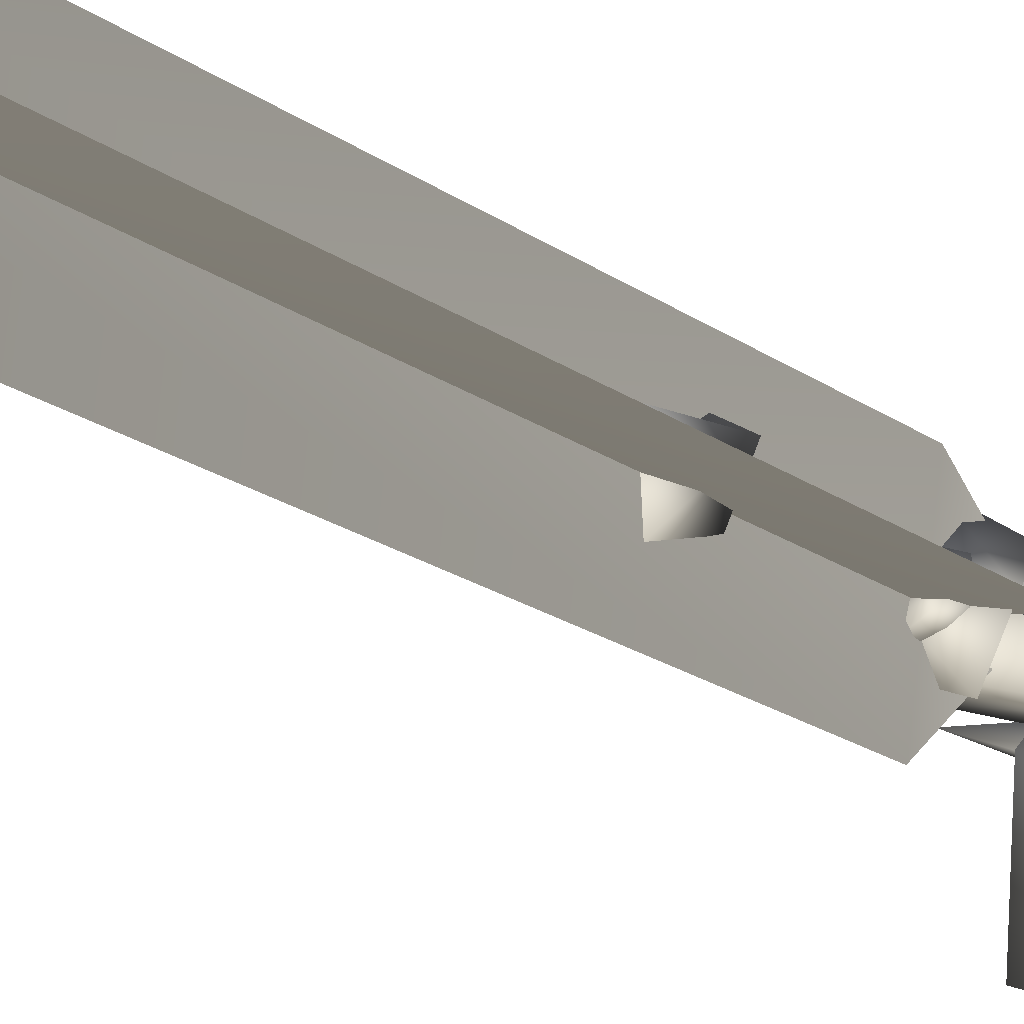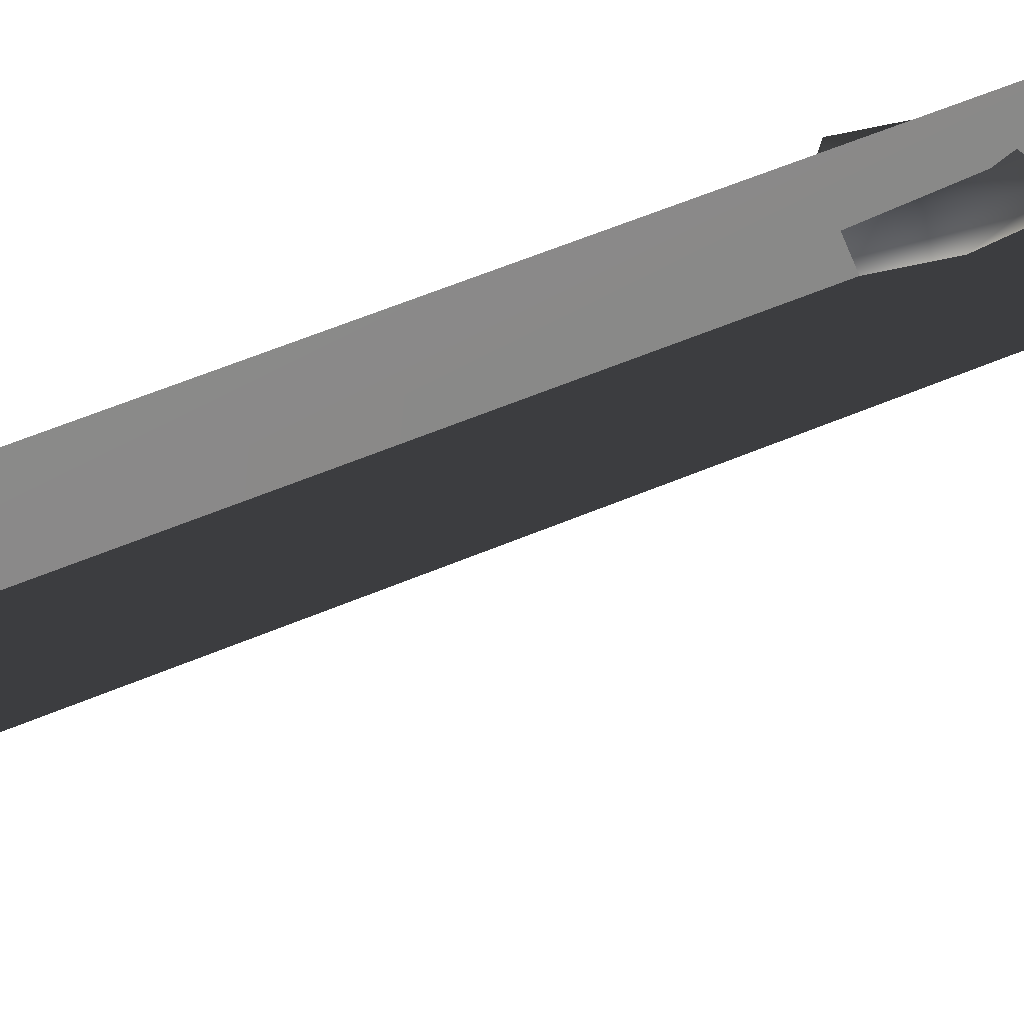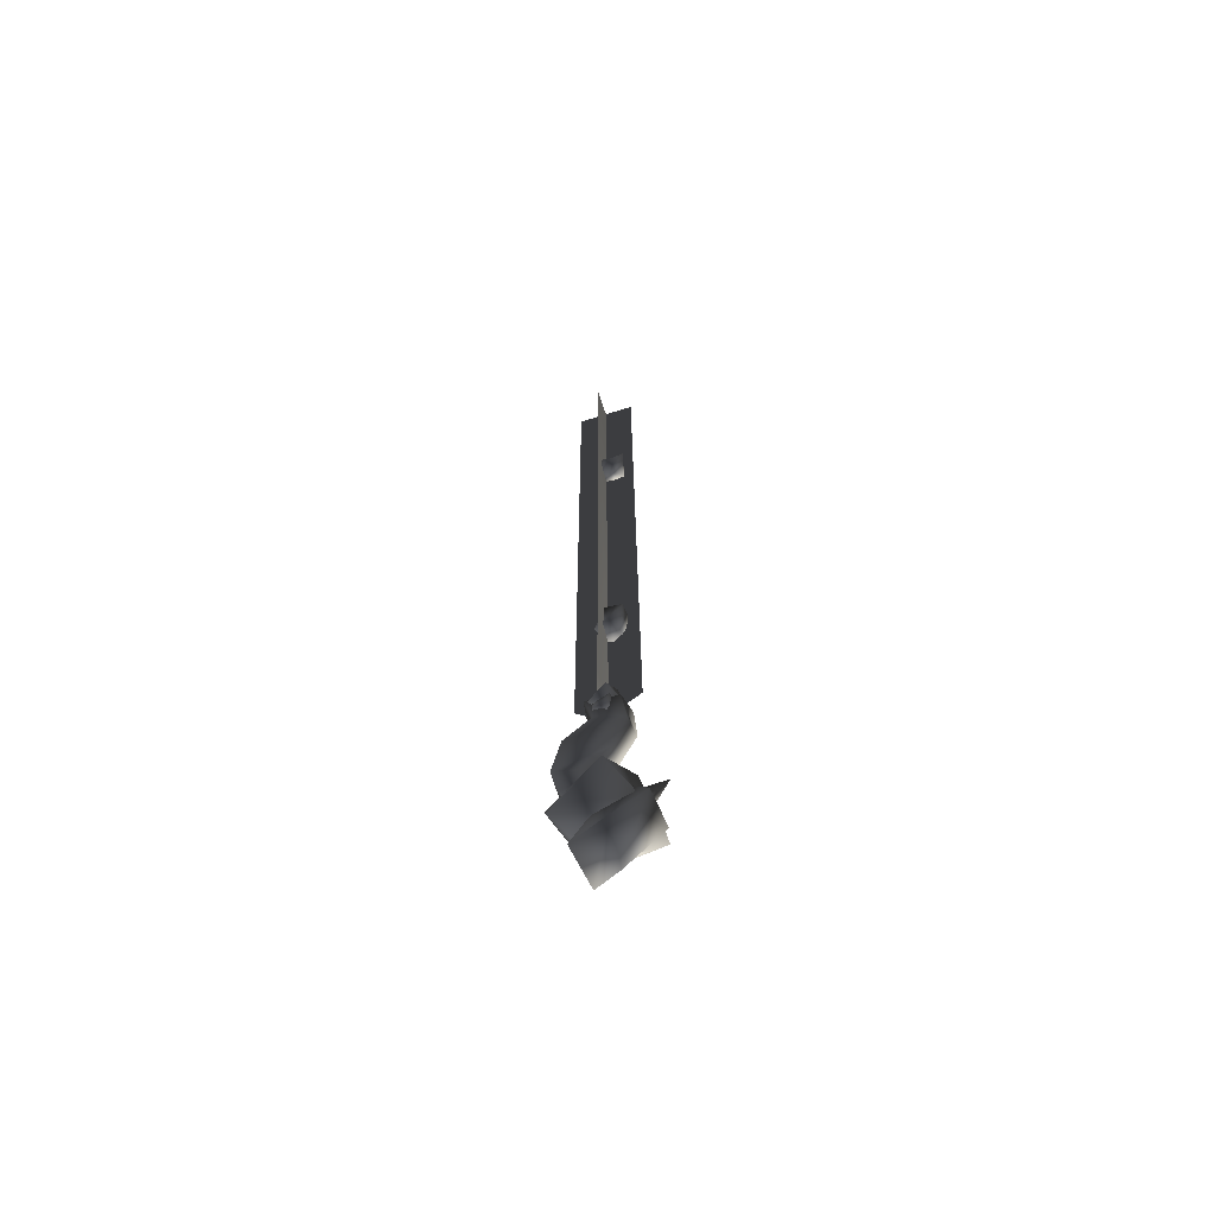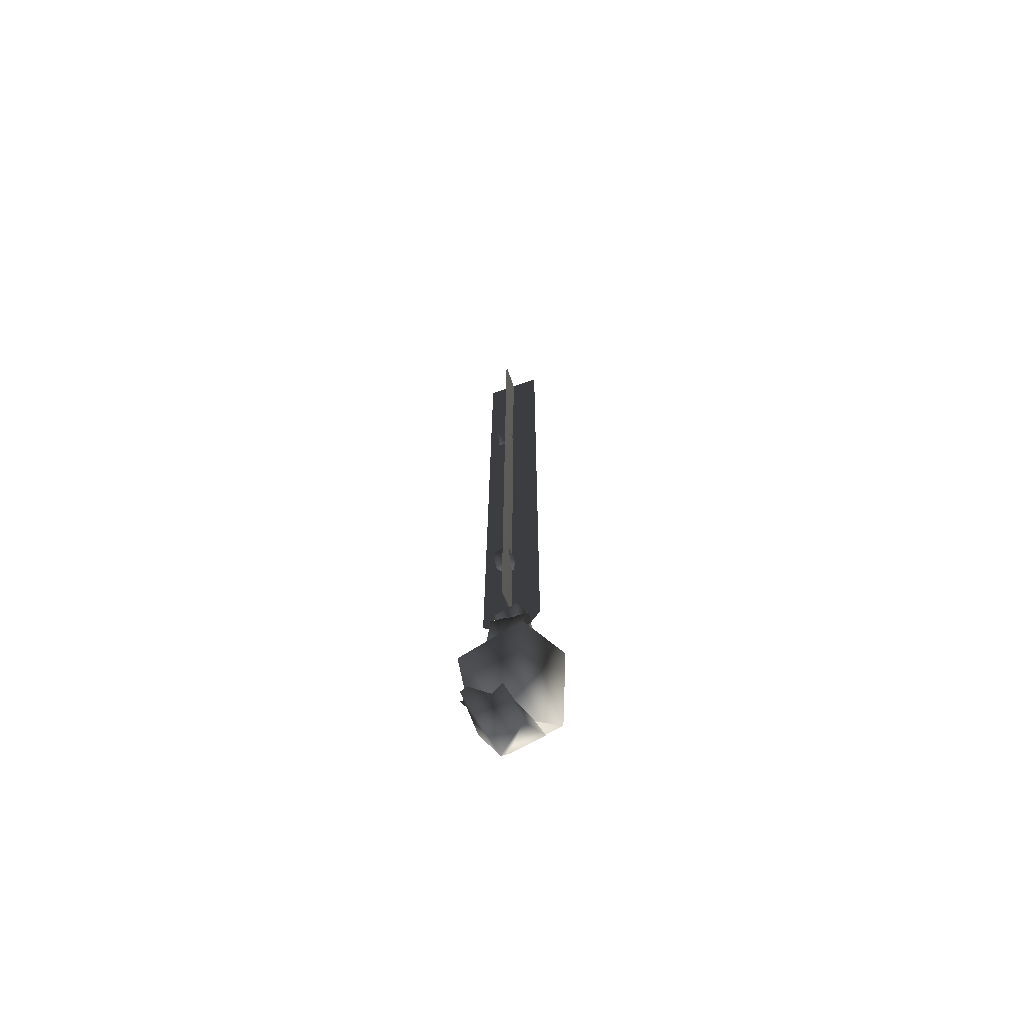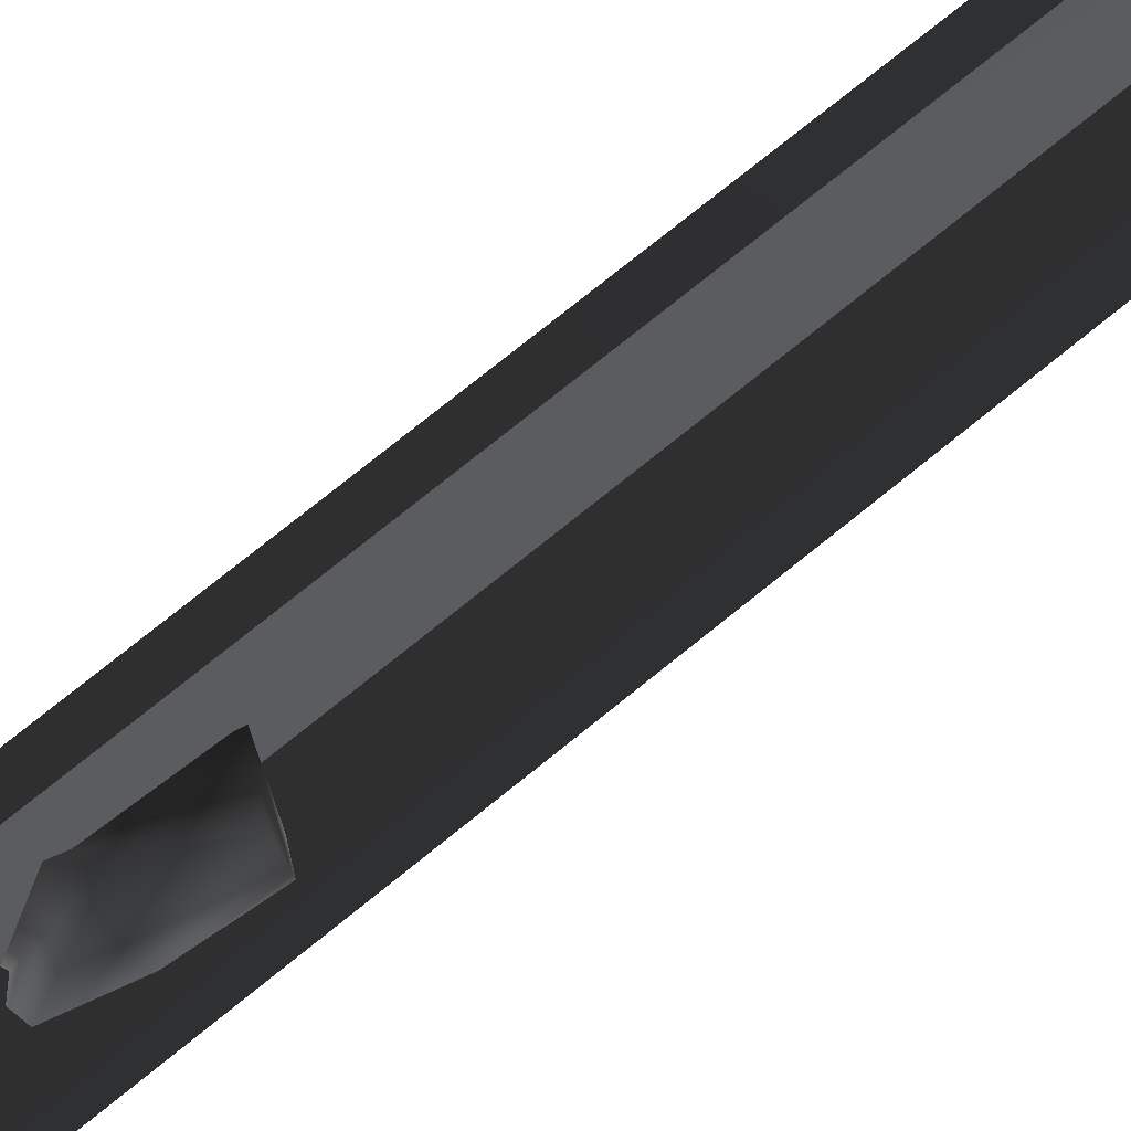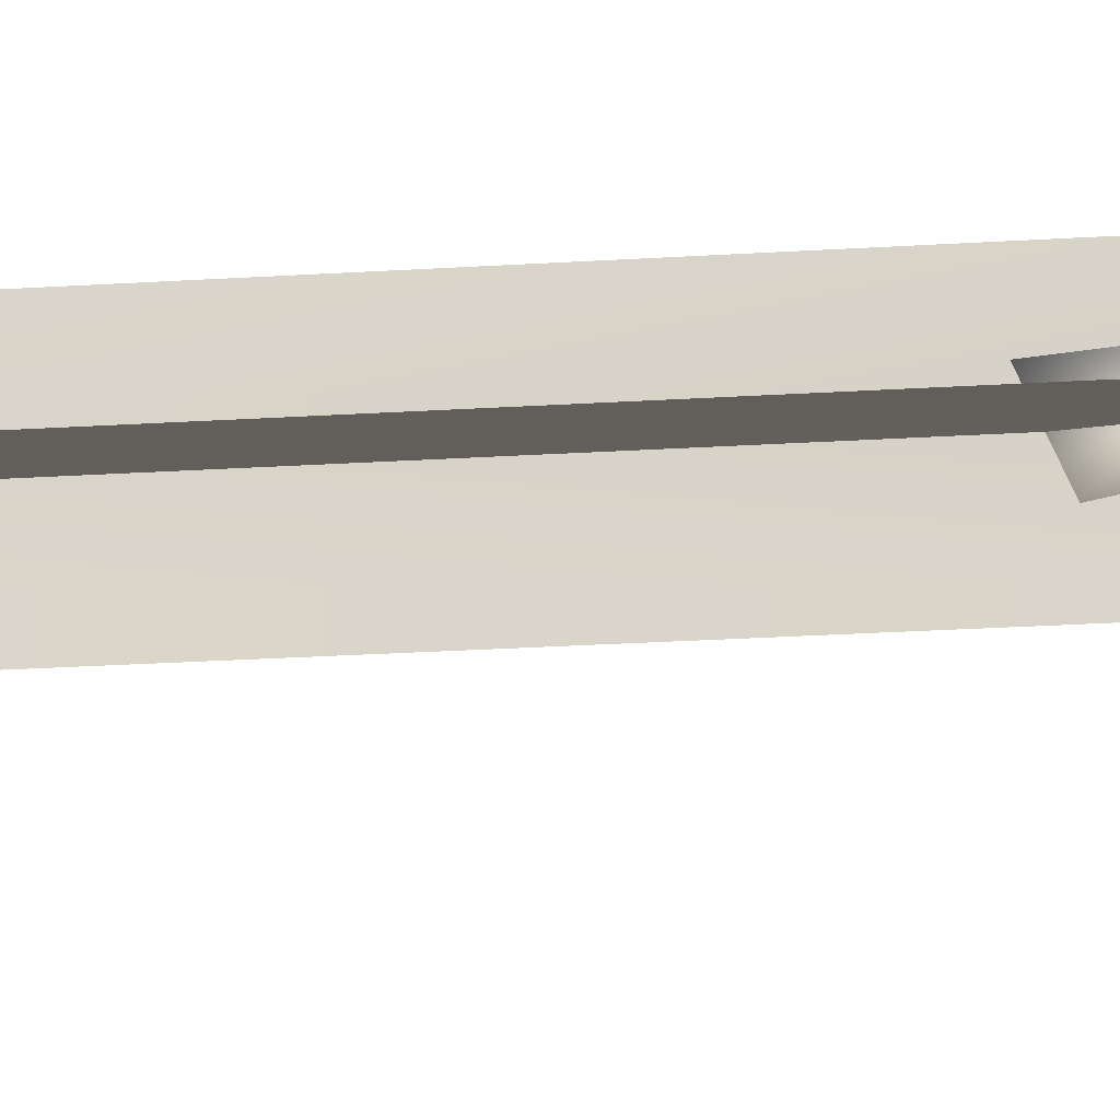
<metadata>
{"format":"obj","ext":"obj","renderer":"f3d","projection":"perspective","resolution":1024,"background":"white","views":[{"elev":-8.2,"azim":-159.7,"up":"+Z"},{"elev":34.2,"azim":-124.9,"up":"+Z"},{"elev":-66.6,"azim":11.9,"up":"+Y"},{"elev":-66.2,"azim":-166.9,"up":"+Y"},{"elev":56.0,"azim":47.2,"up":"+Z"},{"elev":-19.5,"azim":-79.4,"up":"+Z"}]}
</metadata>
<code>
v 0.03293 1.543 0.02178
v 0.0909 1.572 -0.00909
v 0.05473 1.577 -0.06844
v 0.01499 1.462 0.02932
v 0.09378 1.435 -0.03332
v 0.0245 1.422 -0.06225
v 0.08301 1.415 0.04875
v -0.0191 1.301 0.02657
v 0.0245 1.422 -0.06225
v 0.01836 1.267 -0.03188
v 0.01499 1.462 0.02932
v 0.08301 1.415 0.04875
v -0.0191 1.301 0.02657
v 0.04667 1.333 0.05828
v 0.01499 1.462 0.02932
v 0.01836 1.267 -0.03188
v 0.07205 1.253 0.01085
v 0.04667 1.333 0.05828
v -0.0191 1.301 0.02657
v 0.01836 1.267 -0.03188
v 0.09378 1.435 -0.03332
v 0.01836 1.267 -0.03188
v 0.0245 1.422 -0.06225
v 0.07205 1.253 0.01085
v 0.1803 0.8268 -0.1058
v -0.09732 0.6256 -0.4529
v -0.2656 0.7342 -0.1557
v 0.275 0.5706 -0.3419
v 0.07746 0.4793 0.2048
v -0.2656 0.7342 -0.1557
v -0.1992 0.3393 0.04539
v 0.1803 0.8268 -0.1058
v 0.275 0.5706 -0.3419
v 0.07746 0.4793 0.2048
v 0.2668 0.4264 -0.09554
v 0.1803 0.8268 -0.1058
v -0.1992 0.3393 0.04539
v 0.01497 0.186 -0.1489
v 0.2668 0.4264 -0.09554
v 0.07746 0.4793 0.2048
v -0.1992 0.3393 0.04539
v 0.109 1.558 -0.01165
v 0.009813 1.486 -0.1356
v -0.05028 1.525 -0.02948
v 0.1428 1.467 -0.09595
v 0.07224 1.434 0.09929
v -0.05028 1.525 -0.02948
v -0.02656 1.384 0.04236
v 0.109 1.558 -0.01165
v 0.1428 1.467 -0.09595
v 0.07224 1.434 0.09929
v 0.1399 1.415 -0.007977
v 0.109 1.558 -0.01165
v -0.02656 1.384 0.04236
v 0.04992 1.329 -0.02704
v 0.1399 1.415 -0.007977
v 0.07224 1.434 0.09929
v -0.02656 1.384 0.04236
v 0.05379 2.456 0.04835
v 0.1747 2.415 -0.04779
v 0.06838 2.395 -0.09219
v 0.1582 2.385 0.07817
v 0.001463 2.209 0.04413
v 0.06838 2.395 -0.09219
v 0.05895 2.157 -0.04558
v 0.05379 2.456 0.04835
v 0.1024 2.259 0.0928
v 0.001463 2.209 0.04413
v 0.05895 2.157 -0.04558
v 0.188 4.542 0.1503
v 0.1598 4.526 -0.02827
v 0.131 4.614 0.08385
v 0.1728 4.413 0.0671
v 0.0933 4.475 0.1539
v 0.188 4.542 0.1503
v 0.131 4.614 0.08385
v 0.05836 4.415 0.09248
v 0.04264 4.573 0.1267
v 0.05578 4.475 -0.0199
v 0.0933 4.475 0.1539
v 0.05578 4.475 -0.0199
v 0.131 4.614 0.08385
v 0.1598 4.526 -0.02827
v 0.04264 4.573 0.1267
v 0.09366 0.6017 -0.01062
v 0.2935 0.4708 -0.201
v 0.08549 0.4852 -0.2806
v 0.2546 0.4195 0.03973
v -0.1193 0.1684 -0.02031
v 0.08549 0.4852 -0.2806
v -0.04115 0.04861 -0.1953
v 0.09366 0.6017 -0.01062
v 0.2546 0.4195 0.03973
v -0.1193 0.1684 -0.02031
v 0.09297 0.2117 0.06831
v 0.09366 0.6017 -0.01062
v -0.04115 0.04861 -0.1953
v 0.1039 -0.03292 -0.07475
v 0.09297 0.2117 0.06831
v -0.1193 0.1684 -0.02031
v -0.04115 0.04861 -0.1953
v 0.2546 0.4195 0.03973
v 0.1039 -0.03292 -0.07475
v 0.2935 0.4708 -0.201
v 0.09297 0.2117 0.06831
v 0.2935 0.4708 -0.201
v -0.04115 0.04861 -0.1953
v 0.08549 0.4852 -0.2806
v 0.1039 -0.03292 -0.07475
v 0.0812 1.478 0.0073
v 0.007969 1.471 -0.05668
v 0.07168 1.49 -0.08302
v 0.01104 1.49 0.01924
v 0.0909 1.572 -0.00909
v 0.07168 1.49 -0.08302
v 0.05473 1.577 -0.06844
v 0.0812 1.478 0.0073
v 0.01104 1.49 0.01924
v 0.0909 1.572 -0.00909
v 0.03293 1.543 0.02178
v 0.0812 1.478 0.0073
v 0.05473 1.577 -0.06844
v 0.000982 1.577 -0.03113
v 0.08301 1.415 0.04875
v 0.07205 1.253 0.01085
v 0.09378 1.435 -0.03332
v 0.04667 1.333 0.05828
v 0.275 0.5706 -0.3419
v 0.01497 0.186 -0.1489
v -0.09732 0.6256 -0.4529
v 0.2668 0.4264 -0.09554
v -0.09732 0.6256 -0.4529
v -0.1992 0.3393 0.04539
v -0.2656 0.7342 -0.1557
v 0.01497 0.186 -0.1489
v 0.1428 1.467 -0.09595
v 0.04992 1.329 -0.02704
v 0.009813 1.486 -0.1356
v 0.1399 1.415 -0.007977
v 0.009813 1.486 -0.1356
v -0.02656 1.384 0.04236
v -0.05028 1.525 -0.02948
v 0.04992 1.329 -0.02704
v 0.1024 2.259 0.0928
v 0.05895 2.157 -0.04558
v 0.1414 2.135 0.02001
v 0.1582 2.385 0.07817
v 0.001463 2.209 0.04413
v 0.05379 2.456 0.04835
v 0.1582 2.385 0.07817
v 0.1414 2.135 0.02001
v 0.1747 2.415 -0.04779
v 0.1024 2.259 0.0928
v 0.1747 2.415 -0.04779
v 0.05895 2.157 -0.04558
v 0.06838 2.395 -0.09219
v 0.1414 2.135 0.02001
v 0.0933 4.475 0.1539
v 0.131 4.614 0.08385
v 0.04264 4.573 0.1267
v 0.05836 4.415 0.09248
v 0.188 4.542 0.1503
v 0.1728 4.413 0.0671
v 0.1728 4.413 0.0671
v 0.05578 4.475 -0.0199
v 0.1598 4.526 -0.02827
v 0.05836 4.415 0.09248
v 0.01104 1.49 0.01924
v 0.000982 1.577 -0.03113
v 0.007969 1.471 -0.05668
v 0.03293 1.543 0.02178
v 0.007969 1.471 -0.05668
v 0.05473 1.577 -0.06844
v 0.07168 1.49 -0.08302
v 0.000982 1.577 -0.03113
v 0.05687 1.521 -0.03611
v 0.01431 1.366 -0.02849
v 0.01935 1.367 -0.07644
v 0.07496 1.53 -0.2082
v 0.05982 5.704 0.04735
v 0.07791 5.708 -0.1249
v 0.04174 5.699 0.2196
v 0.03878 1.512 0.136
v 0.009277 1.364 0.01945
v -0.1154 1.482 -0.05491
v -0.1125 5.707 0.0294
v 0.05982 5.704 0.04735
v 0.05685 1.485 -0.03683
v -0.03365 1.367 -0.03349
v 0.01431 1.366 -0.02849
v 0.2321 5.701 0.0653
v 0.2291 1.494 -0.01864
v 0.1051 1.365 -0.0235
v 0.1622 0.3279 -0.1221
v 0.156 0.5601 -0.1073
v 0.3364 0.6358 -0.05154
v -0.1152 0.5137 -0.1928
v 0.009497 0.6261 -0.1495
v -0.1862 0.79 -0.1847
v -0.03128 0.7801 -0.142
v 0.1502 0.5568 -0.03704
v 0.1541 0.3233 -0.02334
v -0.1266 0.5061 0.008177
v -0.2004 0.7826 0.01795
v 0.001385 0.6207 -0.006625
v -0.0414 0.7748 0.002135
v 0.07447 0.9348 0.01004
v -0.1486 1.031 0.03534
v 0.08635 0.9386 -0.1031
v 0.1291 1.425 0.02911
v 0.1582 1.186 0.01958
v 0.1849 1.19 -0.09289
v -0.001444 1.235 0.03017
v -0.05333 1.426 0.02499
v -0.1319 1.037 -0.1238
v 0.005044 1.24 -0.1053
v -0.05706 1.431 -0.08675
v 0.1705 1.43 -0.08263
g OGREMEATCHAIN03
o OGREMEATCHAIN030
f 1 2 3
f 4 5 6
f 4 7 5
f 8 9 10
f 8 11 9
f 12 13 14
f 12 15 13
f 14 16 17
f 18 19 20
f 21 22 23
f 21 24 22
f 25 26 27
f 25 28 26
f 29 30 31
f 29 32 30
f 33 34 35
f 33 36 34
f 35 37 38
f 39 40 41
f 42 43 44
f 42 45 43
f 46 47 48
f 46 49 47
f 50 51 52
f 50 53 51
f 52 54 55
f 56 57 58
f 59 60 61
f 59 62 60
f 63 64 65
f 63 66 64
f 67 68 69
f 70 71 72
f 70 73 71
f 74 75 76
f 77 78 79
f 77 80 78
f 81 82 83
f 81 84 82
f 85 86 87
f 85 88 86
f 89 90 91
f 89 92 90
f 93 94 95
f 93 96 94
f 95 97 98
f 99 100 101
f 102 103 104
f 102 105 103
f 106 107 108
f 106 109 107
f 110 111 112
f 110 113 111
f 114 115 116
f 114 117 115
f 118 119 120
f 118 121 119
f 120 122 123
f 124 125 126
f 124 127 125
f 128 129 130
f 128 131 129
f 132 133 134
f 132 135 133
f 136 137 138
f 136 139 137
f 140 141 142
f 140 143 141
f 144 145 146
f 147 148 144
f 147 149 148
f 150 151 152
f 150 153 151
f 154 155 156
f 154 157 155
f 158 159 160
f 161 162 158
f 161 163 162
f 164 165 166
f 164 167 165
f 168 169 170
f 168 171 169
f 172 173 174
f 172 175 173
f 176 177 178
f 178 179 176
f 180 176 179
f 179 181 180
f 176 180 182
f 182 183 176
f 177 176 183
f 183 184 177
f 185 186 187
f 187 188 185
f 189 185 188
f 188 190 189
f 188 187 191
f 191 192 188
f 190 188 192
f 192 193 190
f 194 195 196
f 197 195 194
f 197 198 195
f 199 198 197
f 199 200 198
f 198 201 195
f 195 201 196
f 201 202 196
f 202 194 196
f 203 194 202
f 203 197 194
f 204 197 203
f 205 202 201
f 205 203 202
f 206 203 205
f 206 204 203
f 207 204 206
f 207 208 204
f 198 205 201
f 200 205 198
f 200 206 205
f 209 206 200
f 209 207 206
f 210 211 212
f 213 211 210
f 210 214 213
f 215 200 199
f 215 209 200
f 212 209 215
f 207 209 212
f 212 211 207
f 208 207 211
f 211 213 208
f 208 213 216
f 217 216 213
f 216 217 218
f 204 199 197
f 208 199 204
f 208 215 199
f 216 215 208
f 215 216 212
f 218 212 216
f 212 218 210
f 217 210 218
f 217 214 210
f 213 214 217

</code>
